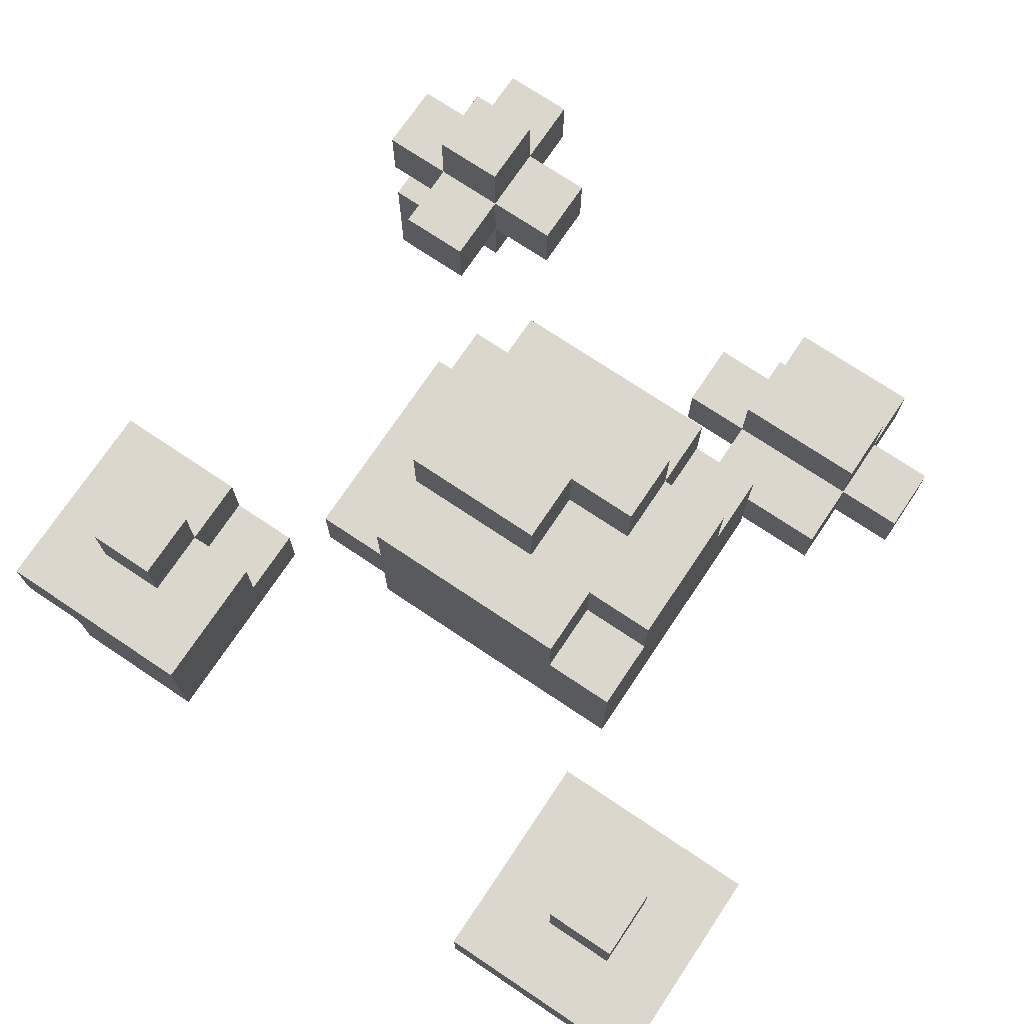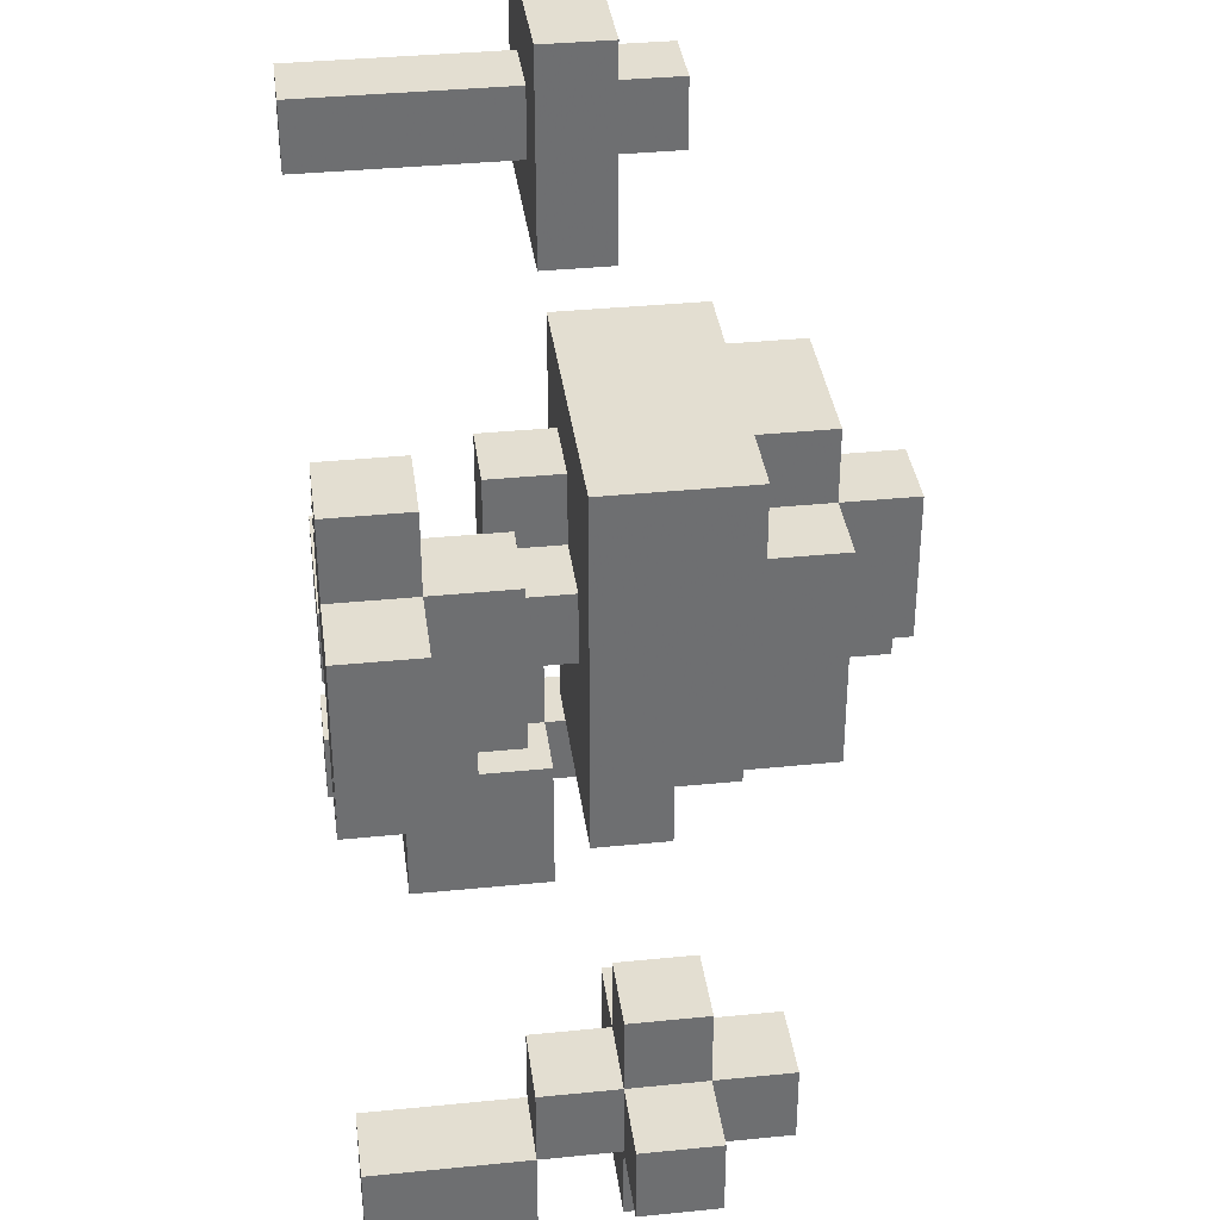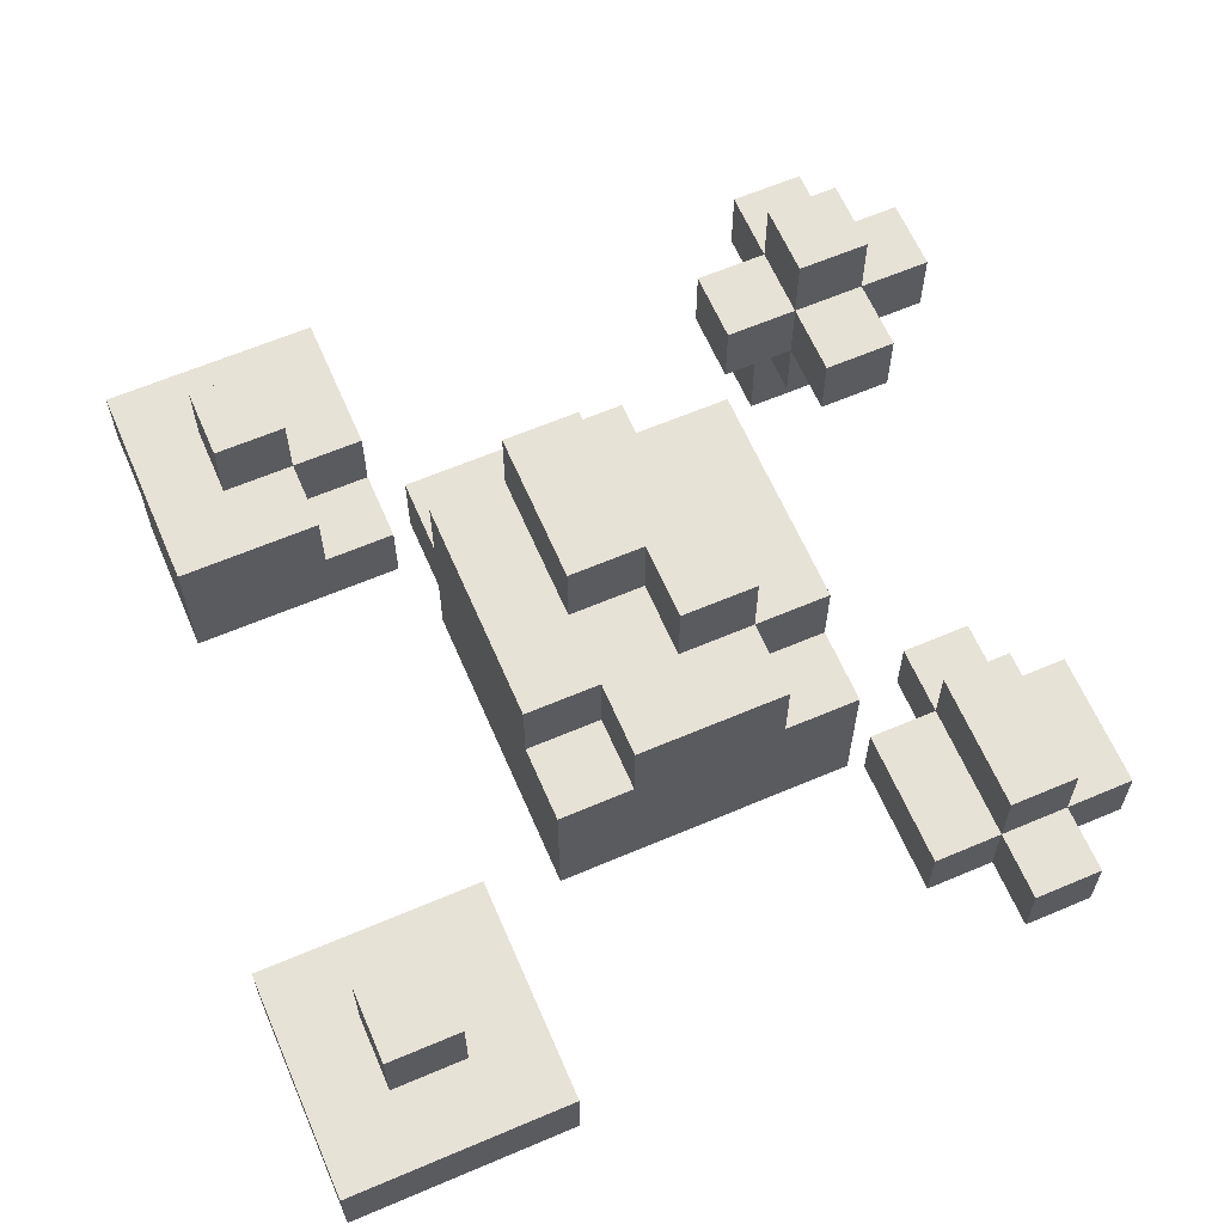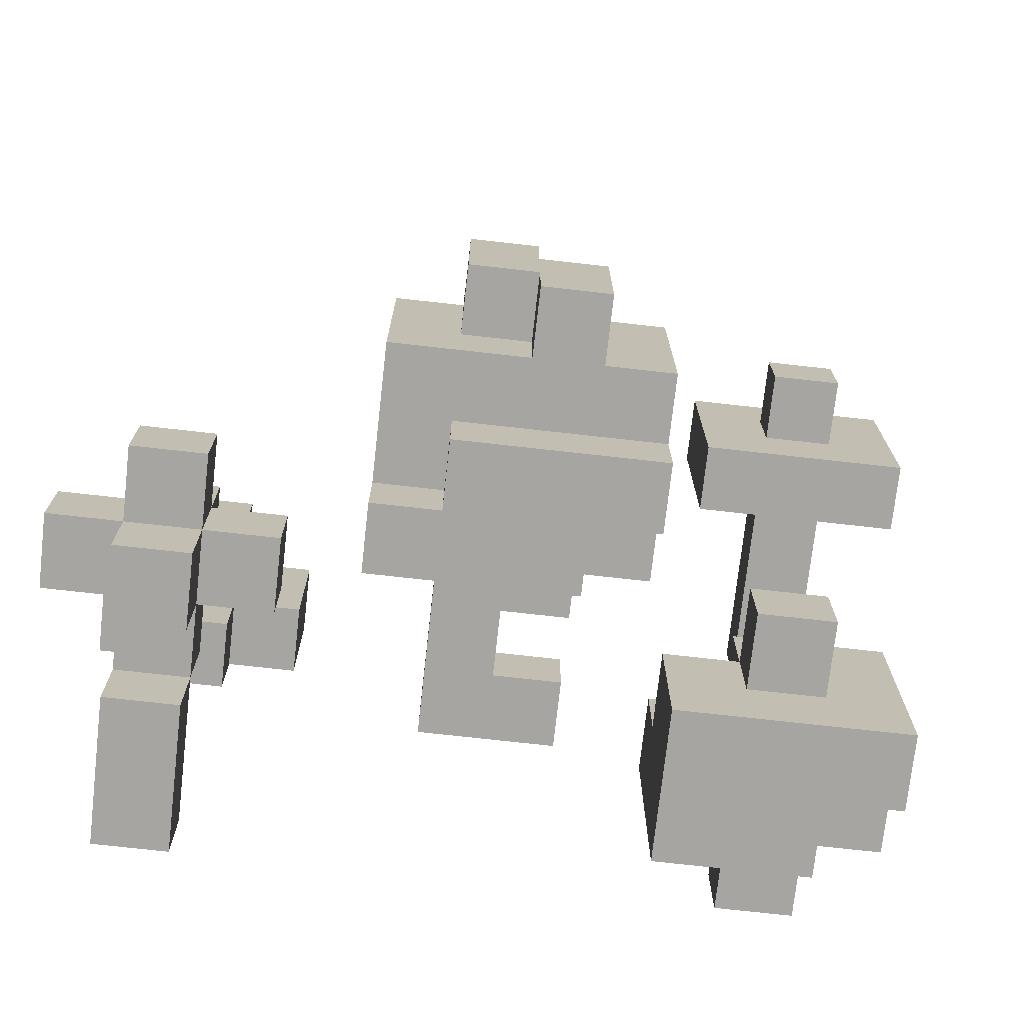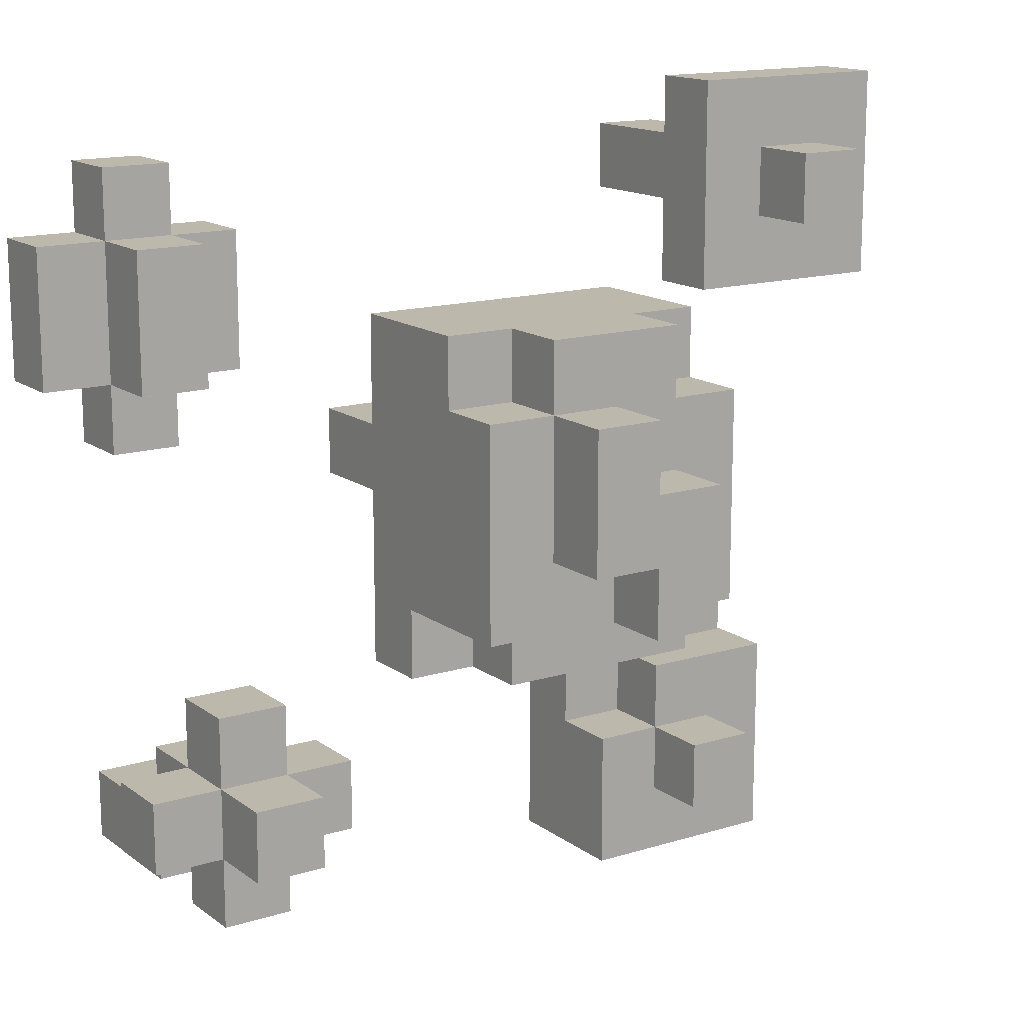
<metadata>
{"format":"obj","ext":"obj","renderer":"f3d","projection":"perspective","resolution":1024,"background":"white","views":[{"elev":73.4,"azim":-56.2,"up":"+Y"},{"elev":36.0,"azim":82.5,"up":"+Z"},{"elev":63.0,"azim":-23.3,"up":"+Y"},{"elev":-73.6,"azim":173.6,"up":"+Z"},{"elev":14.8,"azim":146.4,"up":"+Z"}]}
</metadata>
<code>
v -5.5 3.5 -5.5
v -4.5 3.5 -5.5
v -4.5 3.5 -6.5
v -5.5 3.5 -6.5
v -4.5 2.5 -6.5
v -5.5 2.5 -6.5
v -5.5 2.5 -5.5
v -4.5 2.5 -5.5
v -3.5 1.5 -6.5
v -4.5 1.5 -6.5
v -3.5 2.5 -6.5
v -4.5 1.5 -5.5
v -3.5 1.5 -5.5
v -3.5 3.5 -5.5
v -3.5 3.5 -6.5
v -2.5 1.5 -6.5
v -2.5 2.5 -6.5
v -2.5 1.5 -5.5
v -2.5 2.5 -5.5
v -2.5 3.5 -5.5
v -2.5 3.5 -6.5
v -5.5 1.5 -5.5
v -5.5 1.5 -4.5
v -5.5 2.5 -4.5
v -4.5 1.5 -4.5
v -5.5 3.5 -4.5
v -4.5 3.5 -4.5
v -3.5 0.5 -5.5
v -4.5 0.5 -5.5
v -4.5 0.5 -4.5
v -3.5 0.5 -4.5
v -3.5 1.5 -4.5
v -4.5 4.5 -4.5
v -3.5 4.5 -4.5
v -3.5 4.5 -5.5
v -4.5 4.5 -5.5
v -3.5 3.5 -4.5
v -2.5 1.5 -4.5
v -2.5 2.5 -4.5
v -2.5 3.5 -4.5
v -3.5 2.5 -4.5
v 4.5 0.5 -5.5
v 3.5 0.5 -5.5
v 3.5 1.5 -5.5
v 4.5 1.5 -5.5
v 3.5 0.5 -4.5
v 4.5 0.5 -4.5
v 4.5 1.5 -4.5
v 3.5 1.5 -4.5
v 3.5 2.5 -4.5
v 4.5 2.5 -4.5
v 4.5 2.5 -5.5
v 3.5 2.5 -5.5
v 3.5 4.5 -4.5
v 4.5 4.5 -4.5
v 4.5 4.5 -5.5
v 3.5 4.5 -5.5
v 4.5 3.5 -5.5
v 3.5 3.5 -5.5
v 3.5 3.5 -4.5
v 4.5 3.5 -4.5
v -5.5 1.5 -3.5
v -4.5 1.5 -3.5
v -4.5 2.5 -3.5
v -5.5 2.5 -3.5
v -5.5 1.5 -4.5
v -5.5 2.5 -4.5
v -4.5 1.5 -4.5
v -5.5 3.5 -3.5
v -4.5 3.5 -3.5
v -4.5 3.5 -4.5
v -5.5 3.5 -4.5
v -3.5 1.5 -3.5
v -3.5 2.5 -3.5
v -3.5 1.5 -4.5
v -3.5 3.5 -3.5
v -3.5 3.5 -4.5
v -3.5 2.5 -4.5
v -2.5 2.5 -3.5
v -2.5 2.5 -4.5
v -2.5 1.5 -3.5
v -2.5 1.5 -4.5
v 2.5 4.5 -3.5
v 3.5 4.5 -3.5
v 3.5 4.5 -4.5
v 2.5 4.5 -4.5
v 3.5 3.5 -4.5
v 2.5 3.5 -4.5
v 2.5 3.5 -3.5
v 3.5 3.5 -3.5
v -2.5 5.5 -1.5
v -1.5 5.5 -1.5
v -1.5 5.5 -2.5
v -2.5 5.5 -2.5
v -1.5 4.5 -2.5
v -2.5 4.5 -2.5
v -2.5 4.5 -1.5
v -1.5 4.5 -1.5
v -0.5 3.5 -2.5
v -1.5 3.5 -2.5
v -0.5 4.5 -2.5
v -1.5 3.5 -1.5
v -0.5 3.5 -1.5
v -0.5 5.5 -1.5
v -0.5 5.5 -2.5
v 0.5 3.5 -2.5
v 0.5 4.5 -2.5
v 0.5 3.5 -1.5
v 0.5 5.5 -1.5
v 0.5 5.5 -2.5
v 0.5 4.5 -1.5
v 1.5 4.5 -1.5
v 1.5 4.5 -2.5
v 1.5 3.5 -2.5
v 1.5 3.5 -1.5
v -2.5 3.5 -1.5
v -2.5 3.5 -0.5
v -2.5 4.5 -0.5
v -1.5 3.5 -0.5
v -2.5 5.5 -0.5
v -2.5 6.5 -0.5
v -1.5 6.5 -0.5
v -1.5 6.5 -1.5
v -2.5 6.5 -1.5
v -0.5 3.5 -0.5
v -0.5 6.5 -1.5
v -1.5 7.5 -0.5
v -0.5 7.5 -0.5
v -0.5 7.5 -1.5
v -1.5 7.5 -1.5
v -0.5 6.5 -0.5
v 0.5 3.5 -0.5
v 0.5 6.5 -0.5
v 0.5 6.5 -1.5
v 1.5 3.5 -0.5
v 1.5 4.5 -0.5
v 1.5 5.5 -1.5
v 1.5 5.5 -0.5
v 1.5 6.5 -0.5
v 1.5 6.5 -1.5
v -2.5 3.5 0.5
v -2.5 4.5 0.5
v -1.5 3.5 0.5
v -2.5 5.5 0.5
v -2.5 6.5 0.5
v -1.5 6.5 0.5
v -1.5 1.5 0.5
v -0.5 1.5 0.5
v -0.5 1.5 -0.5
v -1.5 1.5 -0.5
v -0.5 0.5 -0.5
v -1.5 0.5 -0.5
v -1.5 0.5 0.5
v -0.5 0.5 0.5
v -0.5 2.5 -0.5
v -1.5 2.5 -0.5
v -1.5 2.5 0.5
v -0.5 2.5 0.5
v -1.5 7.5 0.5
v -0.5 7.5 0.5
v -0.5 6.5 0.5
v 0.5 0.5 -0.5
v 0.5 1.5 -0.5
v 0.5 0.5 0.5
v 0.5 1.5 0.5
v 0.5 2.5 -0.5
v 0.5 2.5 0.5
v 0.5 3.5 0.5
v -0.5 3.5 0.5
v 0.5 7.5 0.5
v 0.5 7.5 -0.5
v 0.5 6.5 0.5
v 1.5 3.5 0.5
v 1.5 4.5 0.5
v 1.5 5.5 0.5
v 1.5 6.5 0.5
v -2.5 3.5 1.5
v -2.5 4.5 1.5
v -1.5 3.5 1.5
v -2.5 5.5 1.5
v -2.5 6.5 1.5
v -1.5 6.5 1.5
v -1.5 5.5 1.5
v -1.5 2.5 1.5
v -0.5 2.5 1.5
v -0.5 3.5 1.5
v -0.5 6.5 1.5
v 0.5 3.5 1.5
v -0.5 7.5 1.5
v 0.5 7.5 1.5
v 0.5 6.5 1.5
v 1.5 3.5 1.5
v 1.5 4.5 1.5
v 1.5 5.5 1.5
v 1.5 6.5 1.5
v 0.5 5.5 1.5
v -2.5 3.5 2.5
v -1.5 3.5 2.5
v -1.5 4.5 2.5
v -2.5 4.5 2.5
v -2.5 5.5 2.5
v -1.5 5.5 2.5
v -0.5 3.5 2.5
v -0.5 4.5 2.5
v -0.5 5.5 2.5
v -1.5 6.5 2.5
v -0.5 6.5 2.5
v 0.5 3.5 2.5
v 0.5 4.5 2.5
v 0.5 5.5 2.5
v 0.5 6.5 2.5
v 1.5 3.5 2.5
v 1.5 4.5 2.5
v 1.5 5.5 2.5
v 2.5 1.5 2.5
v 3.5 1.5 2.5
v 3.5 1.5 1.5
v 2.5 1.5 1.5
v 3.5 0.5 1.5
v 2.5 0.5 1.5
v 2.5 0.5 2.5
v 3.5 0.5 2.5
v -6.5 4.5 3.5
v -5.5 4.5 3.5
v -5.5 4.5 2.5
v -6.5 4.5 2.5
v -5.5 3.5 2.5
v -6.5 3.5 2.5
v -6.5 3.5 3.5
v -5.5 3.5 3.5
v -4.5 4.5 3.5
v -4.5 4.5 2.5
v -4.5 3.5 2.5
v -4.5 3.5 3.5
v -3.5 4.5 3.5
v -3.5 4.5 2.5
v -3.5 3.5 2.5
v -3.5 3.5 3.5
v 2.5 1.5 3.5
v 3.5 1.5 3.5
v 2.5 0.5 3.5
v 3.5 0.5 3.5
v -6.5 4.5 4.5
v -5.5 4.5 4.5
v -6.5 3.5 4.5
v -5.5 3.5 4.5
v -4.5 0.5 3.5
v -5.5 0.5 3.5
v -5.5 1.5 3.5
v -4.5 1.5 3.5
v -5.5 0.5 4.5
v -4.5 0.5 4.5
v -4.5 1.5 4.5
v -5.5 1.5 4.5
v -5.5 2.5 3.5
v -4.5 2.5 3.5
v -4.5 2.5 4.5
v -5.5 2.5 4.5
v -4.5 3.5 4.5
v -5.5 5.5 4.5
v -4.5 5.5 4.5
v -4.5 5.5 3.5
v -5.5 5.5 3.5
v -4.5 4.5 4.5
v -3.5 4.5 4.5
v -3.5 3.5 4.5
v -6.5 4.5 5.5
v -5.5 4.5 5.5
v -6.5 3.5 5.5
v -5.5 3.5 5.5
v -4.5 4.5 5.5
v -4.5 3.5 5.5
v -3.5 4.5 5.5
v -3.5 3.5 5.5
v 4.5 2.5 -4.5
v 3.5 2.5 -4.5
v 3.5 3.5 -4.5
v 4.5 3.5 -4.5
v 3.5 2.5 -3.5
v 4.5 2.5 -3.5
v 4.5 3.5 -3.5
v 3.5 3.5 -3.5
v 3.5 5.5 -3.5
v 4.5 5.5 -3.5
v 4.5 5.5 -4.5
v 3.5 5.5 -4.5
v 4.5 4.5 -4.5
v 3.5 4.5 -4.5
v 3.5 4.5 -3.5
v 4.5 4.5 -3.5
v 5.5 4.5 -3.5
v 5.5 4.5 -4.5
v 5.5 3.5 -4.5
v 5.5 3.5 -3.5
v 3.5 4.5 -2.5
v 4.5 4.5 -2.5
v 3.5 3.5 -2.5
v 4.5 3.5 -2.5
v 3.5 1.5 1.5
v 4.5 1.5 1.5
v 4.5 1.5 0.5
v 3.5 1.5 0.5
v 4.5 0.5 0.5
v 3.5 0.5 0.5
v 3.5 0.5 1.5
v 4.5 0.5 1.5
v 4.5 0.5 2.5
v 3.5 0.5 2.5
v 3.5 2.5 2.5
v 4.5 2.5 2.5
v 4.5 2.5 1.5
v 3.5 2.5 1.5
v 3.5 1.5 2.5
v 4.5 1.5 2.5
v 5.5 1.5 2.5
v 5.5 1.5 1.5
v 5.5 0.5 1.5
v 5.5 0.5 2.5
v 4.5 0.5 3.5
v 3.5 0.5 3.5
v 3.5 2.5 3.5
v 4.5 2.5 3.5
v 3.5 1.5 3.5
v 4.5 1.5 3.5
v 5.5 1.5 3.5
v 5.5 0.5 3.5
v 3.5 1.5 4.5
v 4.5 1.5 4.5
v 3.5 0.5 4.5
v 4.5 0.5 4.5
g wool_light_gray
f 28 29 12 13
f 30 31 32 25
f 29 30 25 12
f 31 28 13 32
f 31 30 29 28
f 42 43 44 45
f 46 47 48 49
f 43 46 49 44
f 47 42 45 48
f 47 46 43 42
f 50 51 52 53
f 45 44 53 52
f 49 48 51 50
f 44 49 50 53
f 48 45 52 51
f 147 148 149 150
f 151 152 150 149
f 153 154 148 147
f 152 153 147 150
f 154 153 152 151
f 155 156 119 125
f 156 157 143 119
f 158 157 156 155
f 162 151 149 163
f 154 164 165 148
f 164 162 163 165
f 164 154 151 162
f 163 149 155 166
f 148 165 167 158
f 149 148 158 155
f 165 163 166 167
f 166 155 125 132
f 158 167 168 169
f 167 166 132 168
f 184 185 186 179
f 157 184 179 143
f 185 158 169 186
f 185 184 157 158
f 247 248 249 250
f 251 252 253 254
f 248 251 254 249
f 252 247 250 253
f 252 251 248 247
f 250 249 255 256
f 254 253 257 258
f 249 254 258 255
f 253 250 256 257
f 256 255 230 234
f 258 257 259 246
f 255 258 246 230
f 257 256 234 259
f 275 276 277 278
f 279 280 281 282
f 276 279 282 277
f 280 275 278 281
f 280 279 276 275
g wool_white
f 14 20 21 15
f 17 11 15 21
f 19 17 21 20
f 121 122 123 124
f 92 91 124 123
f 91 120 121 124
f 125 119 102 103
f 132 125 103 108
f 135 115 112 136
f 135 132 108 115
f 193 174 175 194
f 191 195 176 172
f 196 194 195 191
f 194 175 176 195
f 268 271 264 244
f 270 272 271 268
f 272 270 246 259
f 295 296 290 289
f 297 298 296 295
f 282 297 295 289
f 298 281 290 296
f 298 297 282 281
f 314 315 316 300
f 317 306 300 316
f 318 317 316 315
f 318 307 306 317
g wool_red
f 1 2 3 4
f 5 6 4 3
f 6 7 1 4
f 8 7 6 5
f 9 10 5 11
f 10 12 8 5
f 13 12 10 9
f 2 14 15 3
f 11 5 3 15
f 16 9 11 17
f 18 16 17 19
f 18 13 9 16
f 12 22 7 8
f 22 23 24 7
f 25 23 22 12
f 26 27 2 1
f 7 24 26 1
f 33 34 35 36
f 14 2 36 35
f 27 37 34 33
f 2 27 33 36
f 37 14 35 34
f 38 18 19 39
f 38 32 13 18
f 37 40 20 14
f 41 39 40 37
f 39 19 20 40
f 54 55 56 57
f 58 59 57 56
f 59 60 54 57
f 61 58 56 55
f 61 60 59 58
f 62 63 64 65
f 66 62 65 67
f 63 62 66 68
f 69 70 71 72
f 65 64 70 69
f 67 65 69 72
f 63 73 74 64
f 73 63 68 75
f 70 76 77 71
f 64 74 76 70
f 74 78 77 76
f 74 79 80 78
f 73 81 79 74
f 81 82 80 79
f 81 73 75 82
f 83 84 85 86
f 87 88 86 85
f 89 90 84 83
f 88 89 83 86
f 90 89 88 87
f 91 92 93 94
f 95 96 94 93
f 96 97 91 94
f 98 97 96 95
f 99 100 95 101
f 100 102 98 95
f 103 102 100 99
f 92 104 105 93
f 101 95 93 105
f 106 99 101 107
f 108 103 99 106
f 104 109 110 105
f 107 101 105 110
f 111 107 110 109
f 111 112 113 107
f 114 106 107 113
f 115 114 113 112
f 115 108 106 114
f 102 116 97 98
f 116 117 118 97
f 119 117 116 102
f 97 118 120 91
f 104 92 123 126
f 127 128 129 130
f 126 123 130 129
f 123 122 127 130
f 131 126 129 128
f 131 133 134 126
f 109 104 126 134
f 112 111 109 137
f 136 112 137 138
f 133 139 140 134
f 137 109 134 140
f 138 137 140 139
f 117 141 142 118
f 143 141 117 119
f 118 142 144 120
f 145 146 122 121
f 120 144 145 121
f 159 160 128 127
f 146 161 160 159
f 122 146 159 127
f 160 170 171 128
f 133 131 128 171
f 172 133 171 170
f 173 135 136 174
f 173 168 132 135
f 174 136 138 175
f 172 176 139 133
f 175 138 139 176
f 141 177 178 142
f 179 177 141 143
f 142 178 180 144
f 181 182 146 145
f 180 183 182 181
f 144 180 181 145
f 182 187 161 146
f 188 186 169 168
f 189 190 170 160
f 187 191 190 189
f 161 187 189 160
f 191 172 170 190
f 192 173 174 193
f 192 188 168 173
f 197 198 199 200
f 177 197 200 178
f 198 197 177 179
f 201 202 183 180
f 200 199 202 201
f 178 200 201 180
f 198 203 204 199
f 203 198 179 186
f 199 204 205 202
f 206 207 187 182
f 202 205 207 206
f 183 202 206 182
f 203 208 209 204
f 208 203 186 188
f 204 209 210 205
f 207 211 191 187
f 205 210 211 207
f 210 196 191 211
f 208 212 213 209
f 212 192 193 213
f 212 208 188 192
f 210 214 194 196
f 209 213 214 210
f 213 193 194 214
f 215 216 217 218
f 219 220 218 217
f 220 221 215 218
f 222 221 220 219
f 223 224 225 226
f 227 228 226 225
f 228 229 223 226
f 230 229 228 227
f 224 231 232 225
f 233 227 225 232
f 234 230 227 233
f 231 235 236 232
f 237 233 232 236
f 238 237 236 235
f 238 234 233 237
f 239 240 216 215
f 241 242 240 239
f 221 241 239 215
f 242 241 221 222
f 243 244 224 223
f 229 245 243 223
f 246 245 229 230
f 260 261 262 263
f 231 224 263 262
f 244 264 261 260
f 224 244 260 263
f 264 231 262 261
f 264 265 235 231
f 266 238 235 265
f 266 259 234 238
f 267 268 244 243
f 269 270 268 267
f 245 269 267 243
f 270 269 245 246
f 271 273 265 264
f 272 274 273 271
f 274 266 265 273
f 274 272 259 266
f 283 284 285 286
f 287 288 286 285
f 289 290 284 283
f 288 289 283 286
f 290 287 285 284
f 290 291 292 287
f 293 278 287 292
f 281 294 291 290
f 294 293 292 291
f 294 281 278 293
f 299 300 301 302
f 303 304 302 301
f 304 305 299 302
f 306 303 301 300
f 306 305 304 303
f 307 308 305 306
f 309 310 311 312
f 300 299 312 311
f 299 313 309 312
f 314 300 311 310
f 319 320 308 307
f 321 322 310 309
f 323 324 322 321
f 313 323 321 309
f 324 314 310 322
f 324 325 315 314
f 319 326 325 324
f 326 318 315 325
f 326 319 307 318
f 327 328 324 323
f 329 330 328 327
f 320 329 327 323
f 330 319 324 328
f 330 329 320 319

</code>
